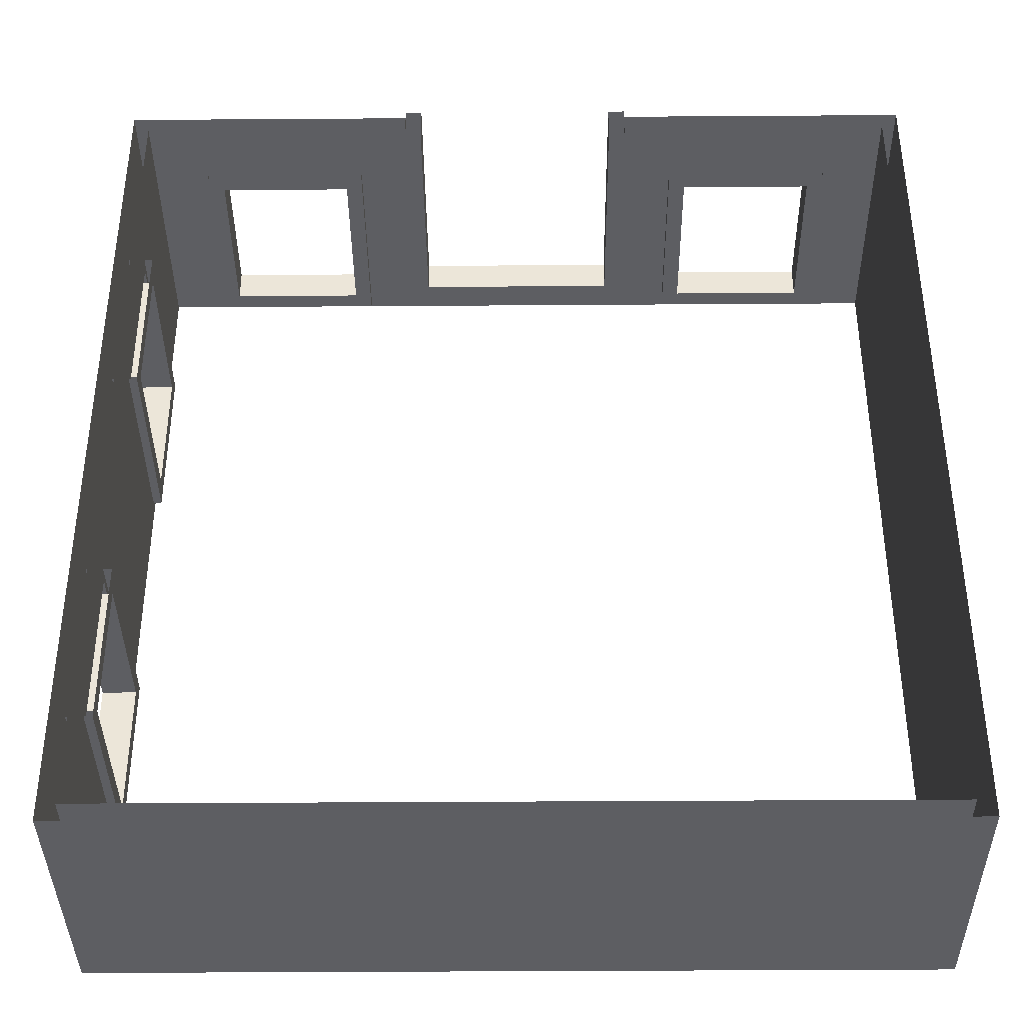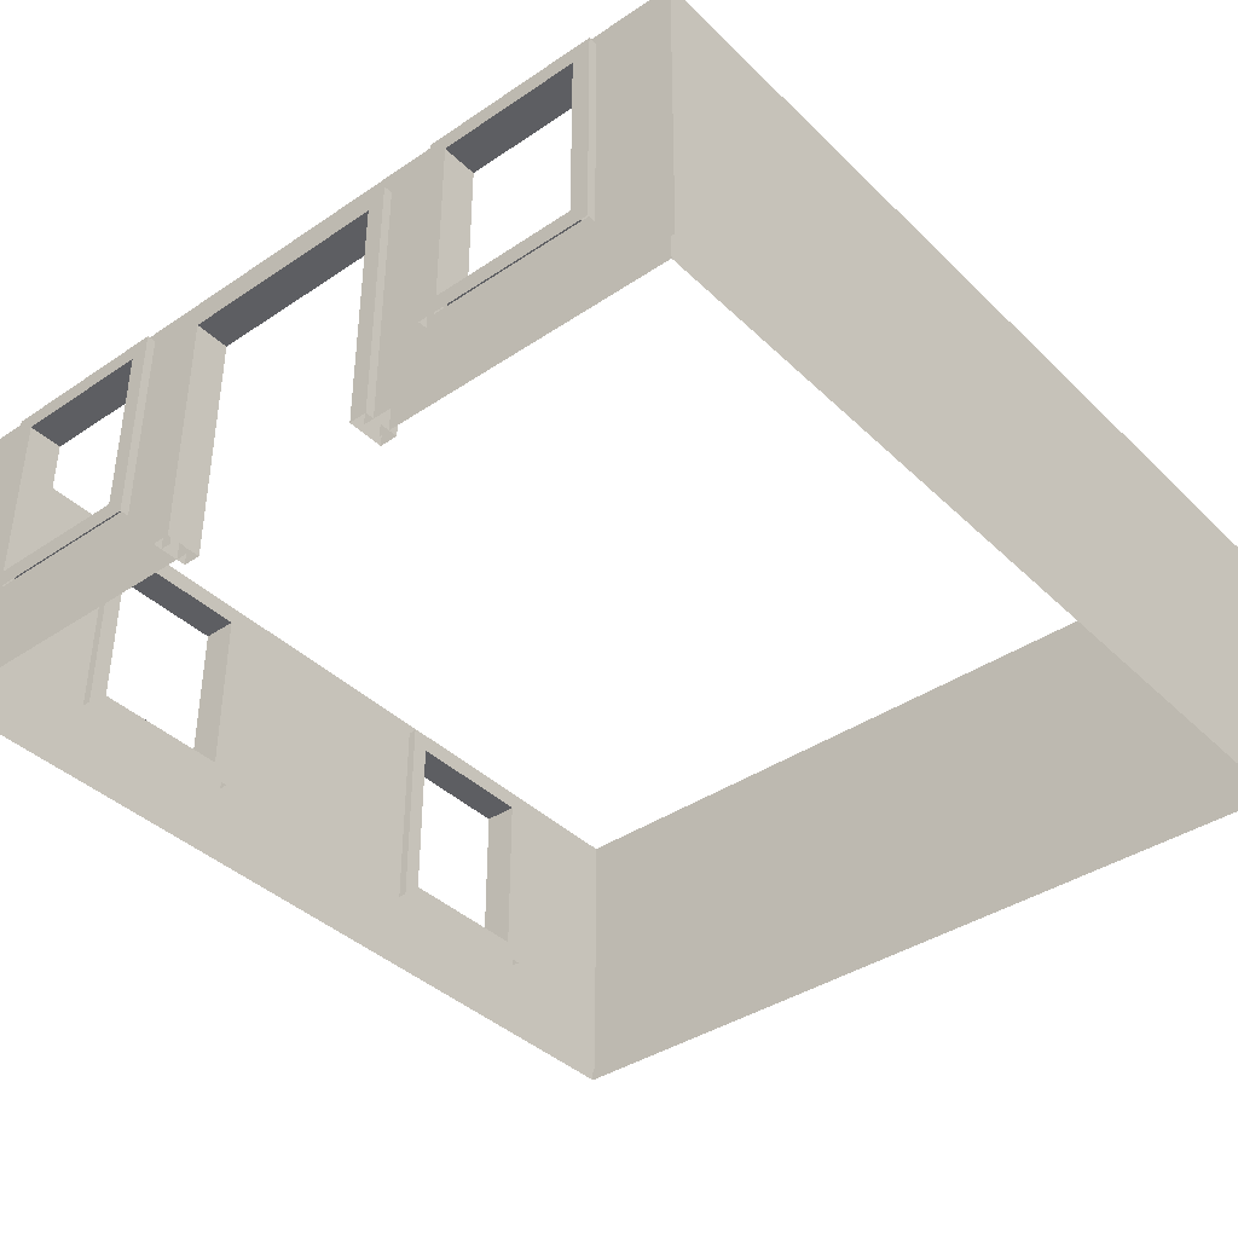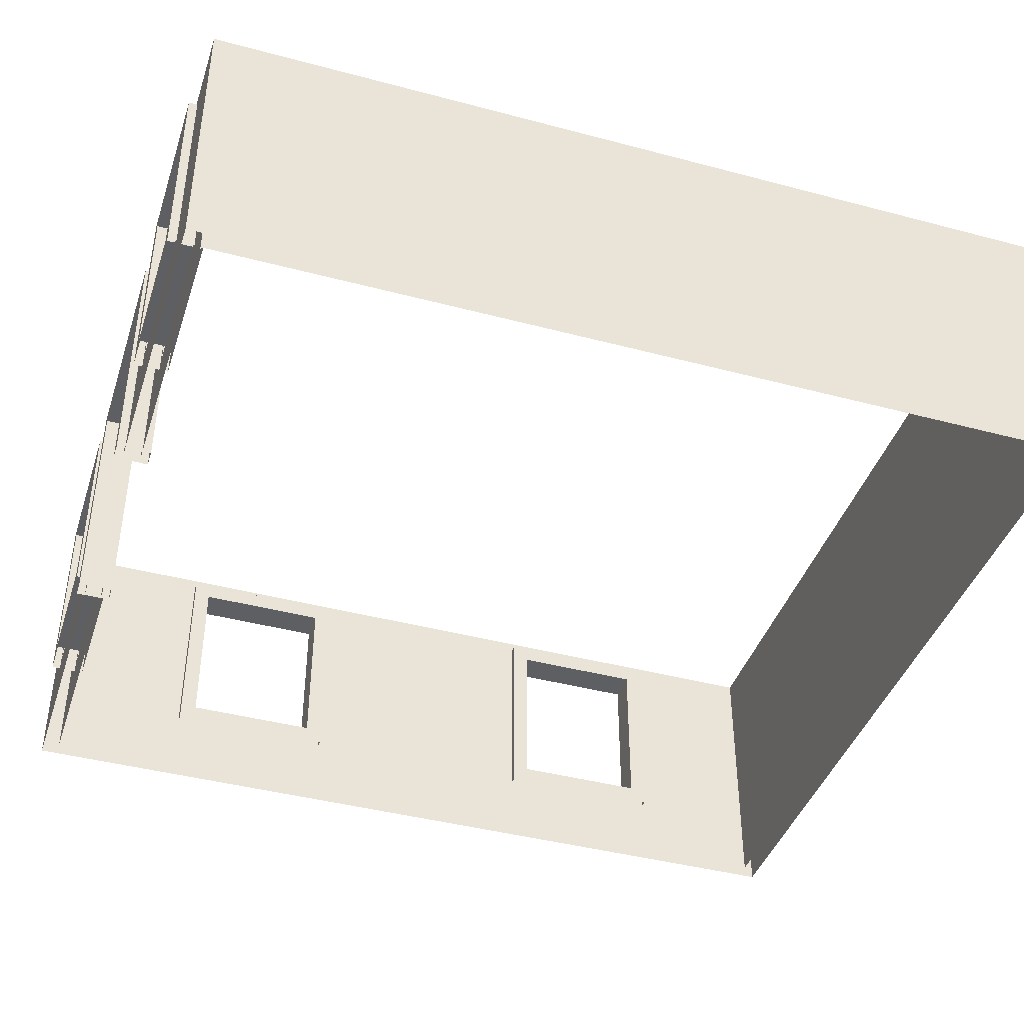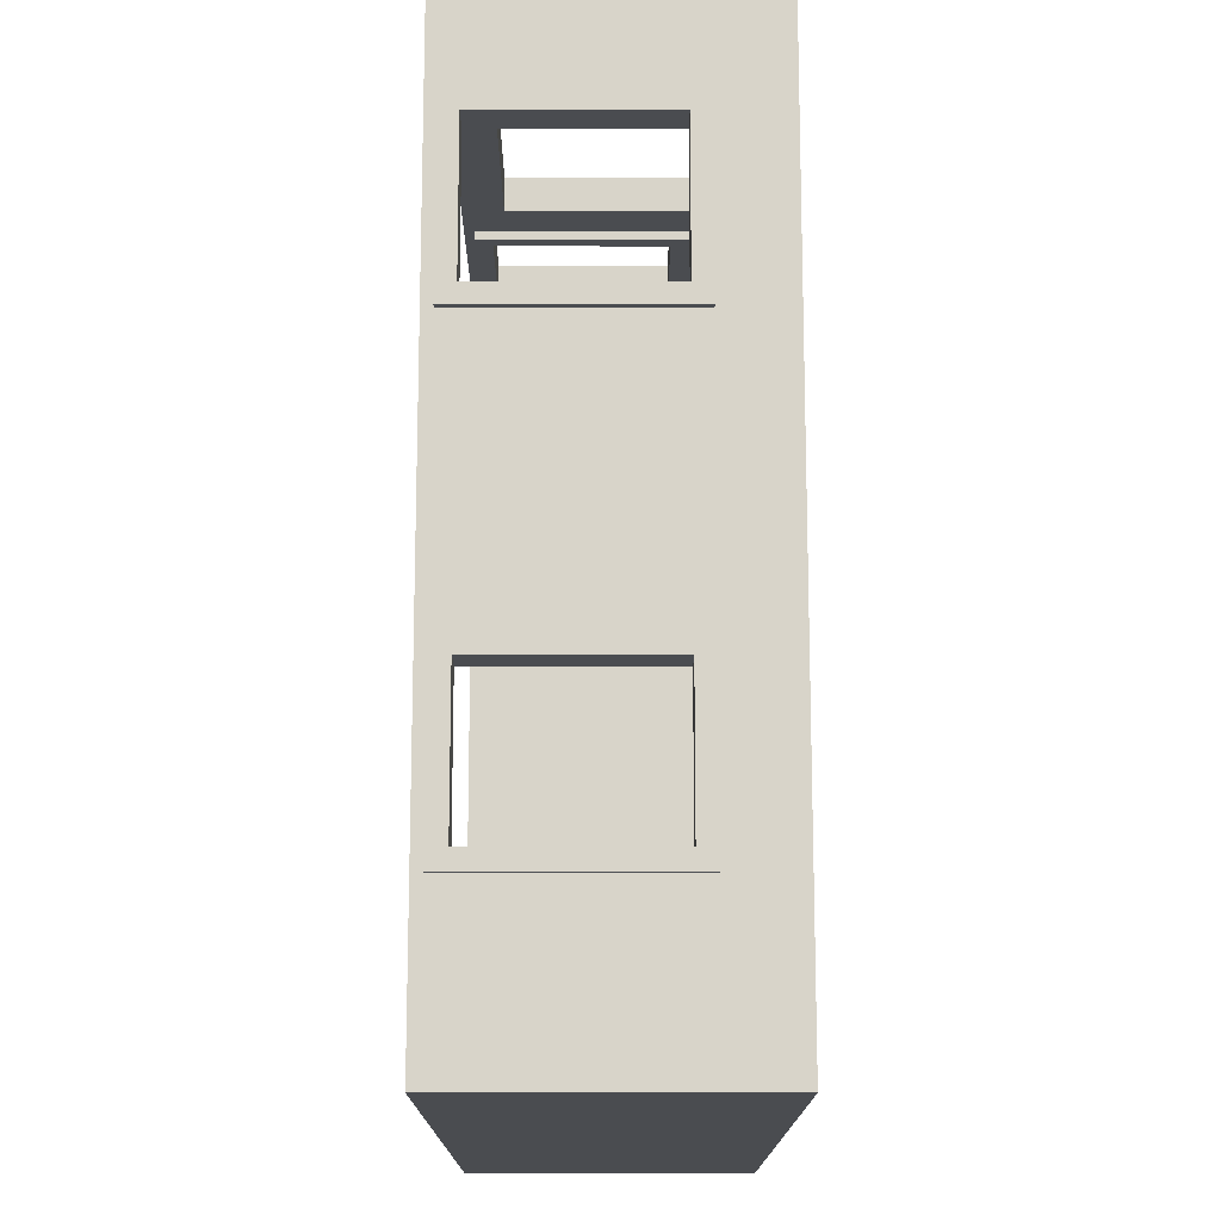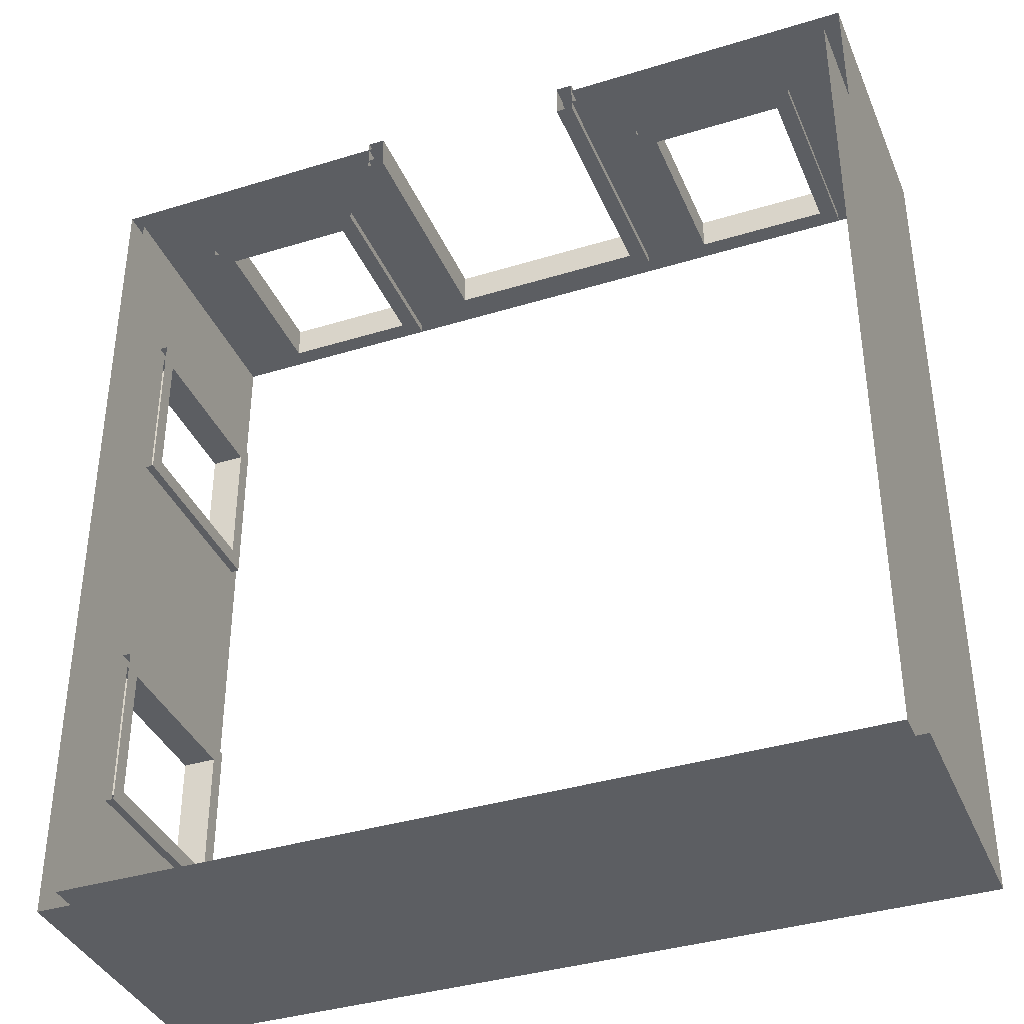
<metadata>
{"format":"obj","ext":"obj","renderer":"f3d","projection":"perspective","resolution":1024,"background":"white","views":[{"elev":-38.4,"azim":0.5,"up":"+Z"},{"elev":-39.0,"azim":40.0,"up":"+Y"},{"elev":-41.7,"azim":72.2,"up":"+Y"},{"elev":-14.9,"azim":-90.1,"up":"+Z"},{"elev":-37.8,"azim":21.4,"up":"+Z"}]}
</metadata>
<code>
g Walls2f
v -4.2 6.45 -1.9
v -4.2 9.15 -1.9
v -4.2 9.15 1.9
v -4.2 6.45 1.9
v -4.2 5.35 -6.5
v -4.2 6.45 -4.2
v -4.2 9.15 -4.2
v -4.2 9.45 -6.5
v -4.2 5.35 6.5
v -4.2 6.45 4.2
v -4.2 9.45 6.5
v -4.2 9.15 4.2
v -3.95 6.45 1.9
v -3.95 9.15 1.9
v -3.95 9.15 -1.9
v -3.95 6.45 -1.9
v -3.95 5.35 6.25
v -3.95 6.45 4.2
v -3.95 5.35 -6.25
v -3.95 6.45 -4.2
v -3.95 9.15 -6.25
v -3.95 9.15 -4.2
v -3.95 9.45 -6.25
v -3.95 9.15 4.2
v -3.95 9.45 6.25
v 3.5 5.35 6.5
v 3.5 8.95 6.5
v 4.5 9.15 6.5
v 4.5 6.45 6.5
v 6.8 6.45 6.5
v 8 5.35 6.5
v 6.8 9.15 6.5
v 8 9.45 6.5
v -4.2 9.45 6.5
v -0.7 9.15 6.5
v -3 9.15 6.5
v -4.2 5.35 6.5
v -3 6.45 6.5
v -0.7 6.45 6.5
v 0.3 5.35 6.5
v 0.3 8.95 6.5
v 8 5.35 6.5
v 8 9.45 6.5
v 8 9.45 -6.5
v 8 5.35 -6.5
v -4.2 5.35 -6.5
v 8 5.35 -6.5
v 8 9.45 -6.5
v -4.2 9.45 -6.5
v -3.95 9.15 -6.25
v 7.75 8.95 -6.25
v 7.75 5.35 -6.25
v -3.95 5.35 -6.25
v -3.95 9.45 -6.25
v 7.75 9.45 -6.25
v 7.75 8.95 6.25
v 7.75 5.35 6.25
v 7.75 5.35 -6.25
v 7.75 8.95 -6.25
v 7.75 9.45 6.25
v 7.75 9.45 -6.25
v 3.5 5.35 6.25
v 4.5 6.45 6.25
v 4.5 9.15 6.25
v 3.5 8.95 6.25
v 7.75 5.35 6.25
v 6.8 6.45 6.25
v 7.75 8.95 6.25
v 6.8 9.15 6.25
v 7.75 9.45 6.25
v -3.95 9.45 6.25
v -0.7 9.15 6.25
v -3 9.15 6.25
v -3.95 5.35 6.25
v -3 6.45 6.25
v 0.3 5.35 6.25
v 0.3 8.95 6.25
v -0.7 6.45 6.25
v 0.4 8.85 6.125
v 0.4 5.35 6.125
v 0.4 5.35 6.625
v 0.4 8.85 6.625
v 0.15 9.1 6.625
v 0.4 8.85 6.625
v 0.4 5.35 6.625
v 0.15 5.35 6.625
v 0.15 9.1 6.125
v 0.15 5.35 6.125
v 0.4 5.35 6.125
v 0.4 8.85 6.125
v 3.4 8.85 6.625
v 3.4 5.35 6.625
v 3.4 5.35 6.125
v 3.4 8.85 6.125
v 3.65 9.1 6.125
v 3.4 8.85 6.125
v 3.4 5.35 6.125
v 3.65 5.35 6.125
v 3.65 9.1 6.625
v 3.65 5.35 6.625
v 3.4 5.35 6.625
v 3.4 8.85 6.625
v 3.65 9.1 6.125
v 3.65 5.35 6.125
v 3.65 5.35 6.625
v 3.65 9.1 6.625
v 0.15 9.1 6.625
v 0.15 5.35 6.625
v 0.15 5.35 6.125
v 0.15 9.1 6.125
v 0.4 8.85 6.125
v 3.4 8.85 6.125
v 3.65 9.1 6.125
v 0.15 9.1 6.125
v 0.15 9.1 6.625
v 0.15 9.1 6.125
v 3.65 9.1 6.125
v 3.65 9.1 6.625
v 0.15 9.1 6.625
v 3.65 9.1 6.625
v 3.4 8.85 6.625
v 0.4 8.85 6.625
v 0.4 8.85 6.125
v 0.4 8.85 6.625
v 3.4 8.85 6.625
v 3.4 8.85 6.125
v 6.9 6.298 6.125
v 6.9 6.298 6.625
v 6.9 9.298 6.625
v 6.9 9.298 6.125
v 4.4 6.298 6.625
v 4.4 6.298 6.125
v 4.4 9.298 6.125
v 4.4 9.298 6.625
v 6.9 6.298 6.625
v 4.4 6.298 6.625
v 4.65 6.548 6.625
v 6.65 6.548 6.625
v 4.4 6.298 6.125
v 6.9 6.298 6.125
v 6.65 6.548 6.125
v 4.65 6.548 6.125
v 4.65 6.548 6.125
v 6.65 6.548 6.125
v 6.65 6.548 6.625
v 4.65 6.548 6.625
v 4.4 9.298 6.125
v 4.4 6.298 6.125
v 4.65 6.548 6.125
v 4.65 9.048 6.125
v 4.4 6.298 6.625
v 4.4 9.298 6.625
v 4.65 9.048 6.625
v 4.65 6.548 6.625
v 4.65 6.548 6.625
v 4.65 9.048 6.625
v 4.65 9.048 6.125
v 4.65 6.548 6.125
v 6.9 9.298 6.625
v 6.9 6.298 6.625
v 6.65 6.548 6.625
v 6.65 9.048 6.625
v 6.9 6.298 6.125
v 6.9 9.298 6.125
v 6.65 9.048 6.125
v 6.65 6.548 6.125
v 6.65 6.548 6.125
v 6.65 9.048 6.125
v 6.65 9.048 6.625
v 6.65 6.548 6.625
v 4.65 9.048 6.125
v 6.65 9.048 6.125
v 6.9 9.298 6.125
v 4.4 9.298 6.125
v 4.4 9.298 6.625
v 4.4 9.298 6.125
v 6.9 9.298 6.125
v 6.9 9.298 6.625
v 4.4 9.298 6.625
v 6.9 9.298 6.625
v 6.65 9.048 6.625
v 4.65 9.048 6.625
v 4.65 9.048 6.125
v 4.65 9.048 6.625
v 6.65 9.048 6.625
v 6.65 9.048 6.125
v -0.6 6.298 6.125
v -0.6 6.298 6.625
v -0.6 9.298 6.625
v -0.6 9.298 6.125
v -3.1 6.298 6.625
v -3.1 6.298 6.125
v -3.1 9.298 6.125
v -3.1 9.298 6.625
v -0.6 6.298 6.625
v -3.1 6.298 6.625
v -2.85 6.548 6.625
v -0.85 6.548 6.625
v -3.1 6.298 6.125
v -0.6 6.298 6.125
v -0.85 6.548 6.125
v -2.85 6.548 6.125
v -2.85 6.548 6.125
v -0.85 6.548 6.125
v -0.85 6.548 6.625
v -2.85 6.548 6.625
v -3.1 9.298 6.125
v -3.1 6.298 6.125
v -2.85 6.548 6.125
v -2.85 9.048 6.125
v -3.1 6.298 6.625
v -3.1 9.298 6.625
v -2.85 9.048 6.625
v -2.85 6.548 6.625
v -2.85 6.548 6.625
v -2.85 9.048 6.625
v -2.85 9.048 6.125
v -2.85 6.548 6.125
v -0.6 9.298 6.625
v -0.6 6.298 6.625
v -0.85 6.548 6.625
v -0.85 9.048 6.625
v -0.6 6.298 6.125
v -0.6 9.298 6.125
v -0.85 9.048 6.125
v -0.85 6.548 6.125
v -0.85 6.548 6.125
v -0.85 9.048 6.125
v -0.85 9.048 6.625
v -0.85 6.548 6.625
v -3.1 9.298 6.125
v -2.85 9.048 6.125
v -0.85 9.048 6.125
v -0.6 9.298 6.125
v -3.1 9.298 6.625
v -3.1 9.298 6.125
v -0.6 9.298 6.125
v -0.6 9.298 6.625
v -3.1 9.298 6.625
v -0.6 9.298 6.625
v -0.85 9.048 6.625
v -2.85 9.048 6.625
v -2.85 9.048 6.125
v -2.85 9.048 6.625
v -0.85 9.048 6.625
v -0.85 9.048 6.125
v -3.825 6.298 4.3
v -4.325 6.298 4.3
v -4.325 9.298 4.3
v -3.825 9.298 4.3
v -4.325 6.298 1.8
v -3.825 6.298 1.8
v -3.825 9.298 1.8
v -4.325 9.298 1.8
v -4.325 6.298 4.3
v -4.325 6.298 1.8
v -4.325 6.548 2.05
v -4.325 6.548 4.05
v -3.825 6.298 1.8
v -3.825 6.298 4.3
v -3.825 6.548 4.05
v -3.825 6.548 2.05
v -3.825 6.548 2.05
v -3.825 6.548 4.05
v -4.325 6.548 4.05
v -4.325 6.548 2.05
v -3.825 9.298 1.8
v -3.825 6.298 1.8
v -3.825 6.548 2.05
v -3.825 9.048 2.05
v -4.325 6.298 1.8
v -4.325 9.298 1.8
v -4.325 9.048 2.05
v -4.325 6.548 2.05
v -4.325 6.548 2.05
v -4.325 9.048 2.05
v -3.825 9.048 2.05
v -3.825 6.548 2.05
v -4.325 9.298 4.3
v -4.325 6.298 4.3
v -4.325 6.548 4.05
v -4.325 9.048 4.05
v -3.825 6.298 4.3
v -3.825 9.298 4.3
v -3.825 9.048 4.05
v -3.825 6.548 4.05
v -3.825 6.548 4.05
v -3.825 9.048 4.05
v -4.325 9.048 4.05
v -4.325 6.548 4.05
v -3.825 9.298 1.8
v -3.825 9.048 2.05
v -3.825 9.048 4.05
v -3.825 9.298 4.3
v -4.325 9.298 1.8
v -3.825 9.298 1.8
v -3.825 9.298 4.3
v -4.325 9.298 4.3
v -4.325 9.298 1.8
v -4.325 9.298 4.3
v -4.325 9.048 4.05
v -4.325 9.048 2.05
v -3.825 9.048 2.05
v -4.325 9.048 2.05
v -4.325 9.048 4.05
v -3.825 9.048 4.05
v -3.825 6.298 -1.8
v -4.325 6.298 -1.8
v -4.325 9.298 -1.8
v -3.825 9.298 -1.8
v -4.325 6.298 -4.3
v -3.825 6.298 -4.3
v -3.825 9.298 -4.3
v -4.325 9.298 -4.3
v -4.325 6.298 -1.8
v -4.325 6.298 -4.3
v -4.325 6.548 -4.05
v -4.325 6.548 -2.05
v -3.825 6.298 -4.3
v -3.825 6.298 -1.8
v -3.825 6.548 -2.05
v -3.825 6.548 -4.05
v -3.825 6.548 -4.05
v -3.825 6.548 -2.05
v -4.325 6.548 -2.05
v -4.325 6.548 -4.05
v -3.825 9.298 -4.3
v -3.825 6.298 -4.3
v -3.825 6.548 -4.05
v -3.825 9.048 -4.05
v -4.325 6.298 -4.3
v -4.325 9.298 -4.3
v -4.325 9.048 -4.05
v -4.325 6.548 -4.05
v -4.325 6.548 -4.05
v -4.325 9.048 -4.05
v -3.825 9.048 -4.05
v -3.825 6.548 -4.05
v -4.325 9.298 -1.8
v -4.325 6.298 -1.8
v -4.325 6.548 -2.05
v -4.325 9.048 -2.05
v -3.825 6.298 -1.8
v -3.825 9.298 -1.8
v -3.825 9.048 -2.05
v -3.825 6.548 -2.05
v -3.825 6.548 -2.05
v -3.825 9.048 -2.05
v -4.325 9.048 -2.05
v -4.325 6.548 -2.05
v -3.825 9.298 -4.3
v -3.825 9.048 -4.05
v -3.825 9.048 -2.05
v -3.825 9.298 -1.8
v -4.325 9.298 -4.3
v -3.825 9.298 -4.3
v -3.825 9.298 -1.8
v -4.325 9.298 -1.8
v -4.325 9.298 -4.3
v -4.325 9.298 -1.8
v -4.325 9.048 -2.05
v -4.325 9.048 -4.05
v -3.825 9.048 -4.05
v -4.325 9.048 -4.05
v -4.325 9.048 -2.05
v -3.825 9.048 -2.05
g Walls2f_0
f 3 2 1
f 4 3 1
f 4 1 5
f 1 6 5
f 6 7 5
f 7 8 5
f 9 4 5
f 10 4 9
f 2 3 11
f 11 7 2
f 11 8 7
f 12 11 3
f 12 10 9
f 11 12 9
f 15 14 13
f 16 15 13
f 16 13 17
f 13 18 17
f 19 16 17
f 20 16 19
f 20 19 21
f 22 20 21
f 21 23 22
f 22 23 15
f 18 24 17
f 24 25 17
f 15 23 25
f 14 15 25
f 24 14 25
f 28 27 26
f 29 28 26
f 30 29 26
f 31 30 26
f 32 30 31
f 33 32 31
f 32 33 28
f 28 33 34
f 35 28 34
f 27 28 35
f 36 35 34
f 36 34 37
f 38 36 37
f 39 38 37
f 35 39 40
f 40 39 37
f 41 35 40
f 41 27 35
f 44 43 42
f 45 44 42
f 48 47 46
f 49 48 46
f 52 51 50
f 53 52 50
f 54 50 51
f 55 54 51
f 58 57 56
f 59 58 56
f 56 60 59
f 60 61 59
f 64 63 62
f 65 64 62
f 62 63 66
f 63 67 66
f 66 67 68
f 67 69 68
f 69 70 68
f 64 70 69
f 70 64 71
f 64 72 71
f 73 71 72
f 71 73 74
f 73 75 74
f 74 75 76
f 72 77 76
f 77 72 64
f 65 77 64
f 78 72 76
f 75 78 76
g Walls2f_1
f 81 80 79
f 82 81 79
f 85 84 83
f 86 85 83
f 89 88 87
f 90 89 87
f 93 92 91
f 94 93 91
f 97 96 95
f 98 97 95
f 101 100 99
f 102 101 99
f 105 104 103
f 106 105 103
f 109 108 107
f 110 109 107
f 113 112 111
f 114 113 111
f 117 116 115
f 118 117 115
f 121 120 119
f 122 121 119
f 125 124 123
f 126 125 123
f 129 128 127
f 130 129 127
f 133 132 131
f 134 133 131
f 137 136 135
f 138 137 135
f 141 140 139
f 142 141 139
f 145 144 143
f 146 145 143
f 149 148 147
f 150 149 147
f 153 152 151
f 154 153 151
f 157 156 155
f 158 157 155
f 161 160 159
f 162 161 159
f 165 164 163
f 166 165 163
f 169 168 167
f 170 169 167
f 173 172 171
f 174 173 171
f 177 176 175
f 178 177 175
f 181 180 179
f 182 181 179
f 185 184 183
f 186 185 183
f 189 188 187
f 190 189 187
f 193 192 191
f 194 193 191
f 197 196 195
f 198 197 195
f 201 200 199
f 202 201 199
f 205 204 203
f 206 205 203
f 209 208 207
f 210 209 207
f 213 212 211
f 214 213 211
f 217 216 215
f 218 217 215
f 221 220 219
f 222 221 219
f 225 224 223
f 226 225 223
f 229 228 227
f 230 229 227
f 233 232 231
f 234 233 231
f 237 236 235
f 238 237 235
f 241 240 239
f 242 241 239
f 245 244 243
f 246 245 243
f 249 248 247
f 250 249 247
f 253 252 251
f 254 253 251
f 257 256 255
f 258 257 255
f 261 260 259
f 262 261 259
f 265 264 263
f 266 265 263
f 269 268 267
f 270 269 267
f 273 272 271
f 274 273 271
f 277 276 275
f 278 277 275
f 281 280 279
f 282 281 279
f 285 284 283
f 286 285 283
f 289 288 287
f 290 289 287
f 293 292 291
f 294 293 291
f 297 296 295
f 298 297 295
f 301 300 299
f 302 301 299
f 305 304 303
f 306 305 303
f 309 308 307
f 310 309 307
f 313 312 311
f 314 313 311
f 317 316 315
f 318 317 315
f 321 320 319
f 322 321 319
f 325 324 323
f 326 325 323
f 329 328 327
f 330 329 327
f 333 332 331
f 334 333 331
f 337 336 335
f 338 337 335
f 341 340 339
f 342 341 339
f 345 344 343
f 346 345 343
f 349 348 347
f 350 349 347
f 353 352 351
f 354 353 351
f 357 356 355
f 358 357 355
f 361 360 359
f 362 361 359
f 365 364 363
f 366 365 363

</code>
